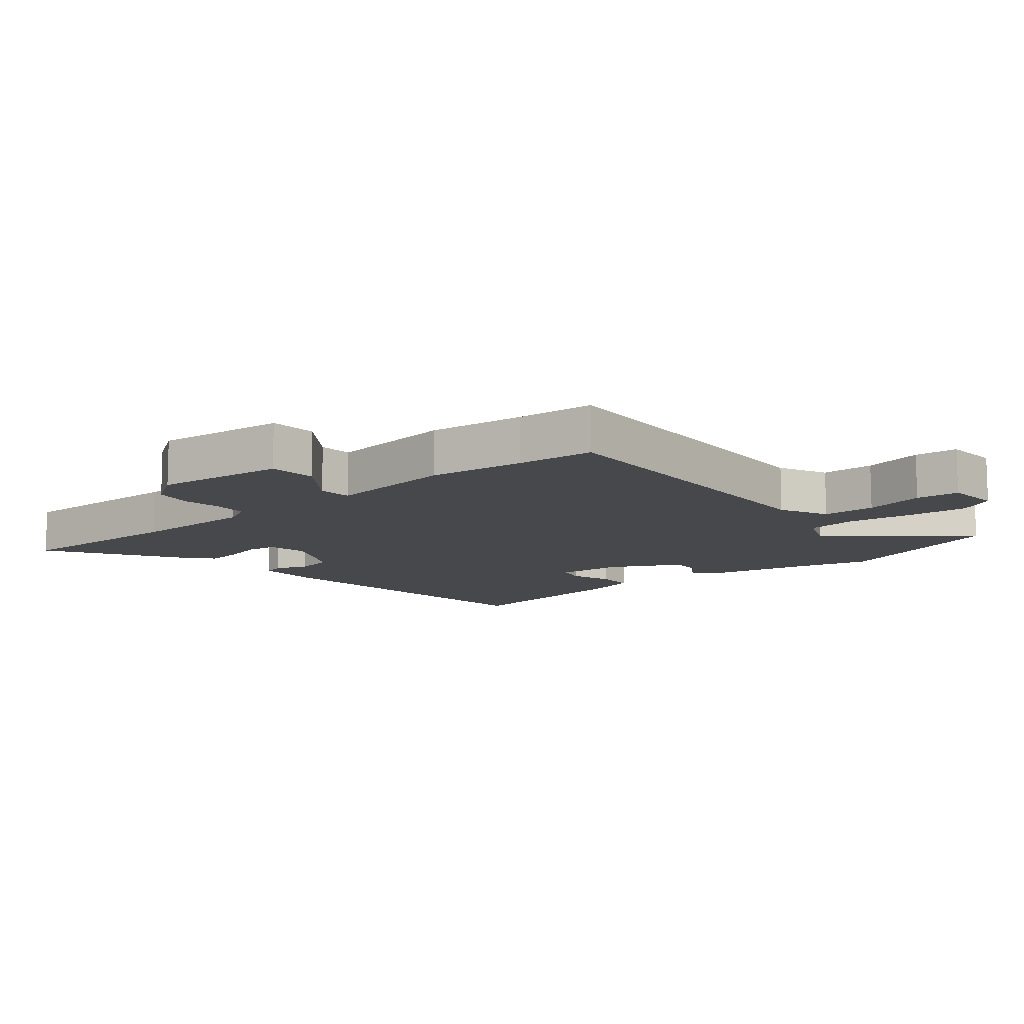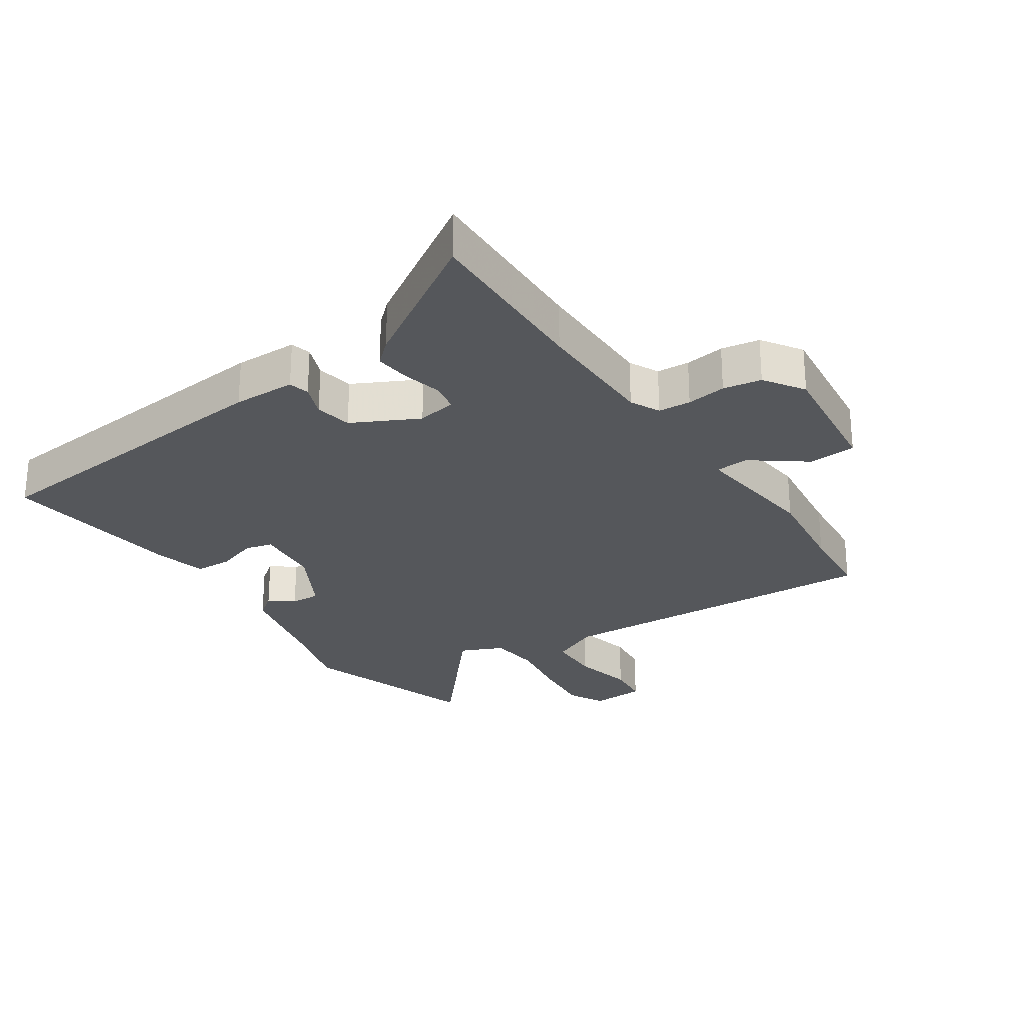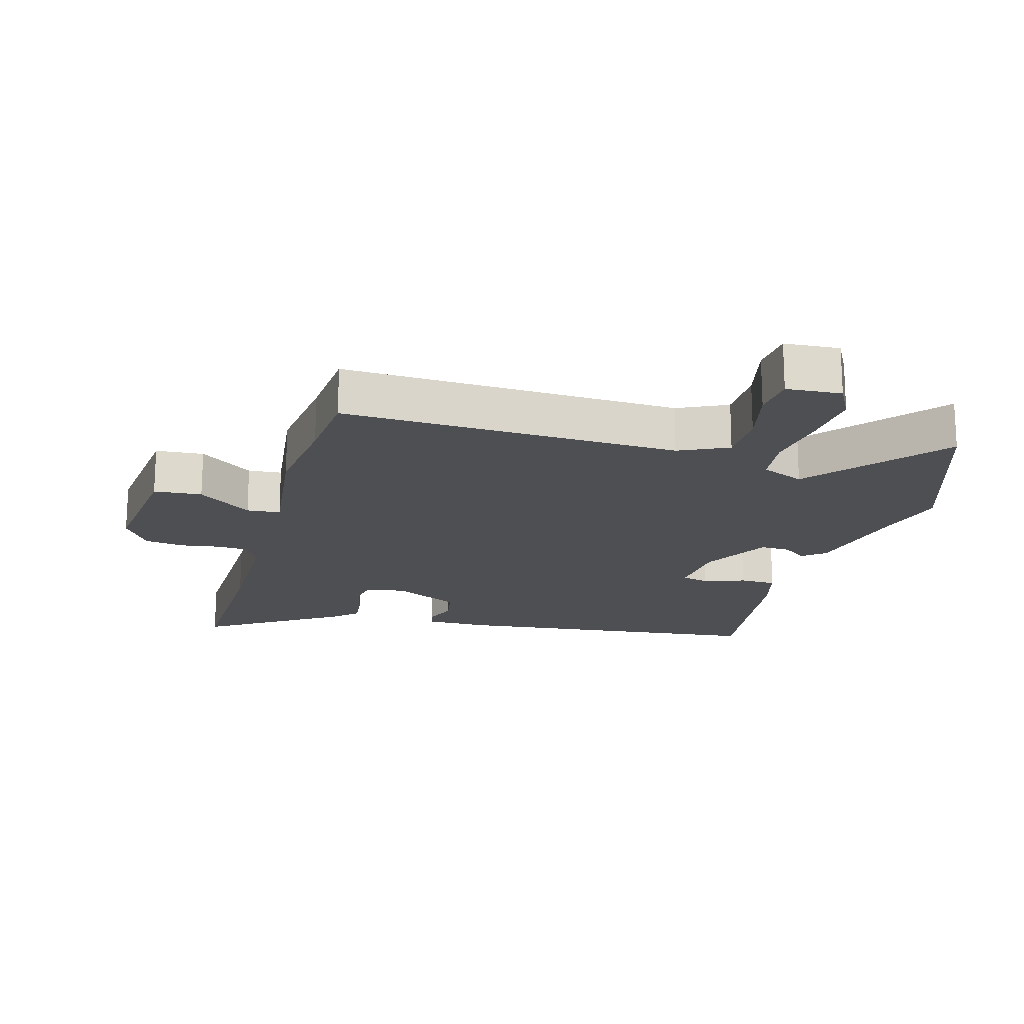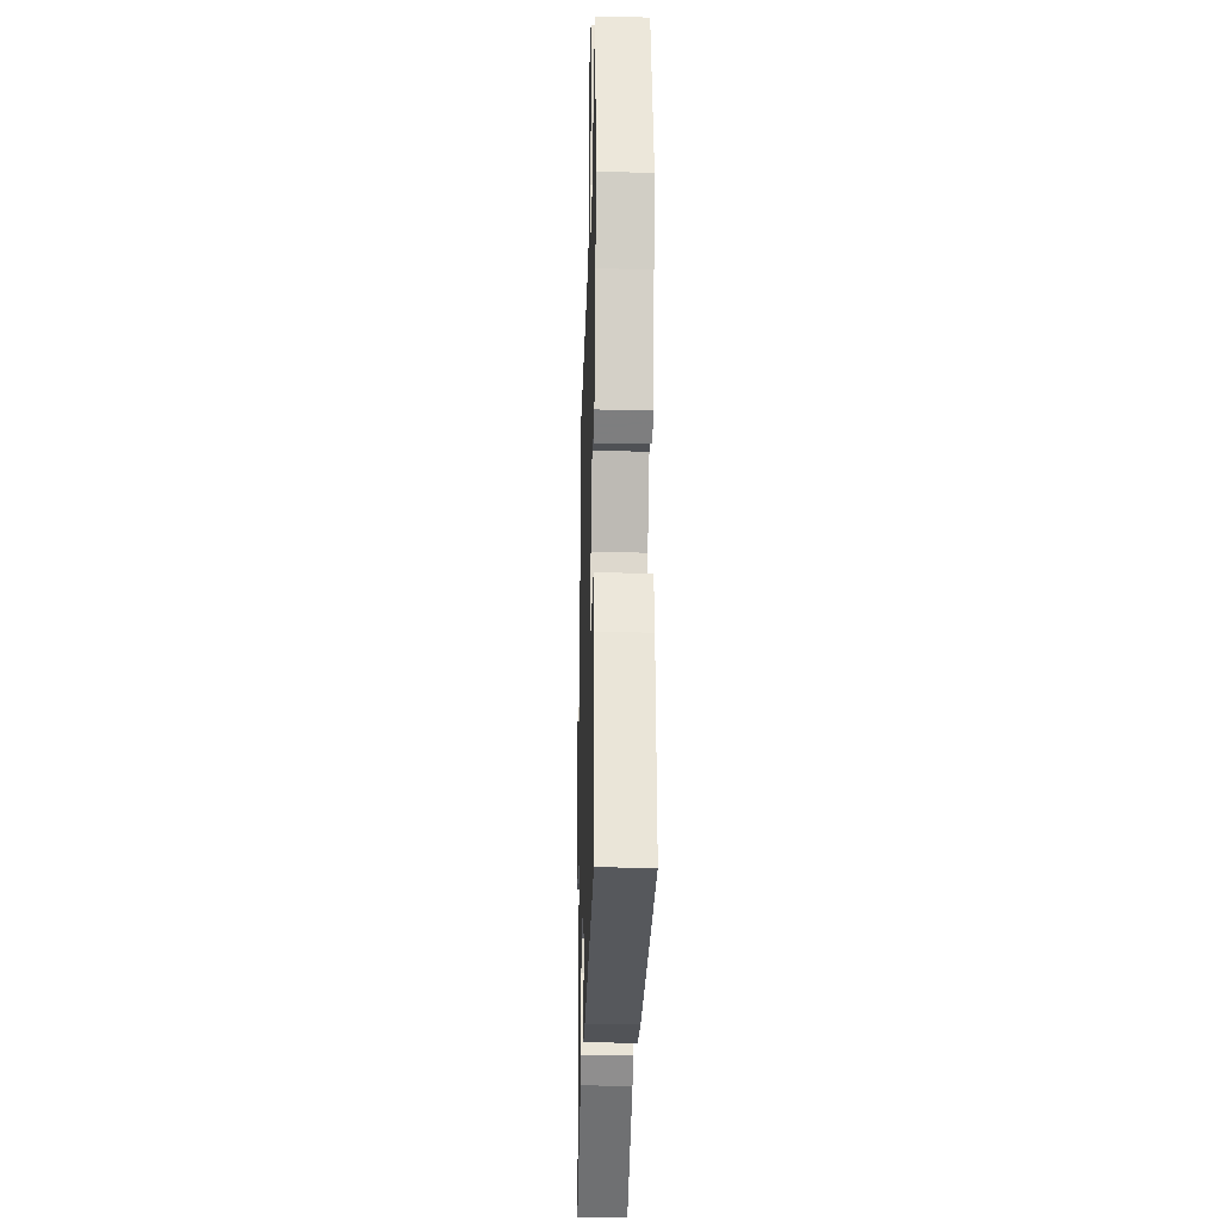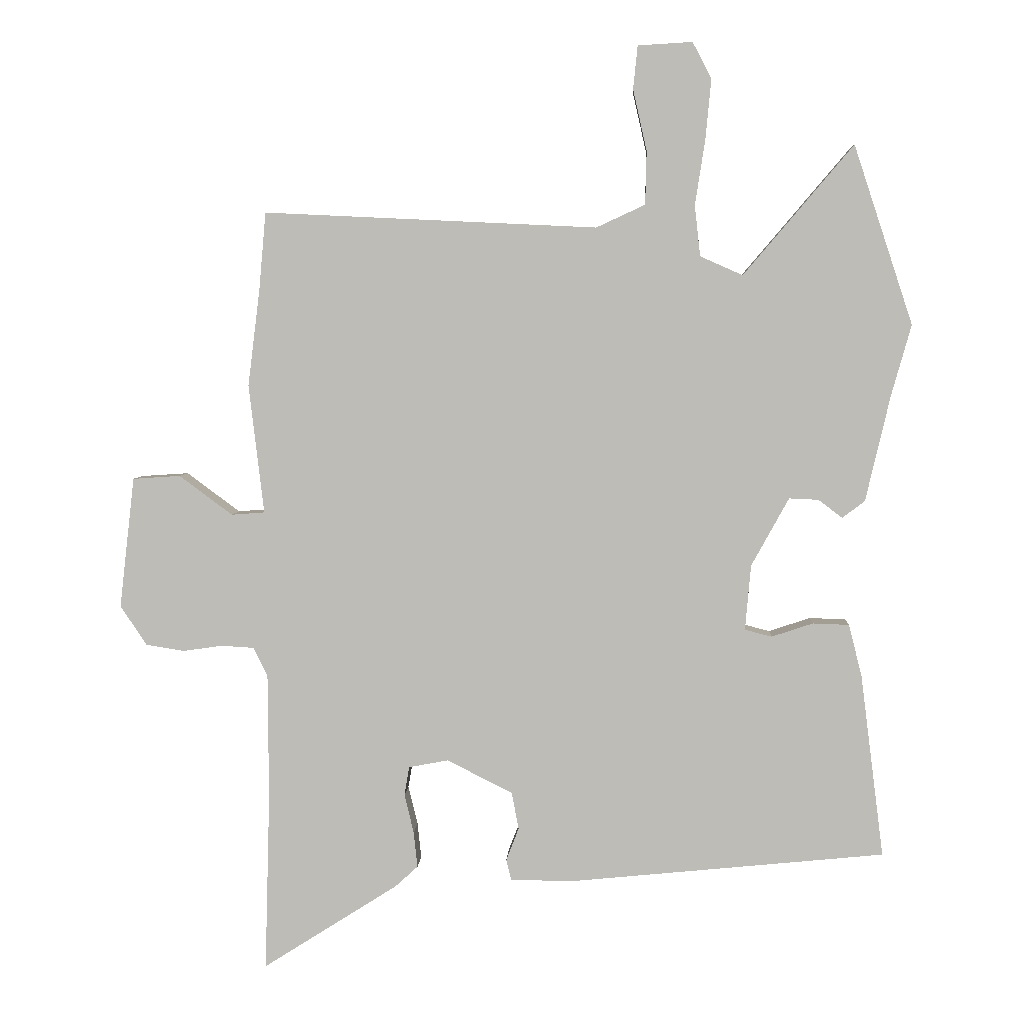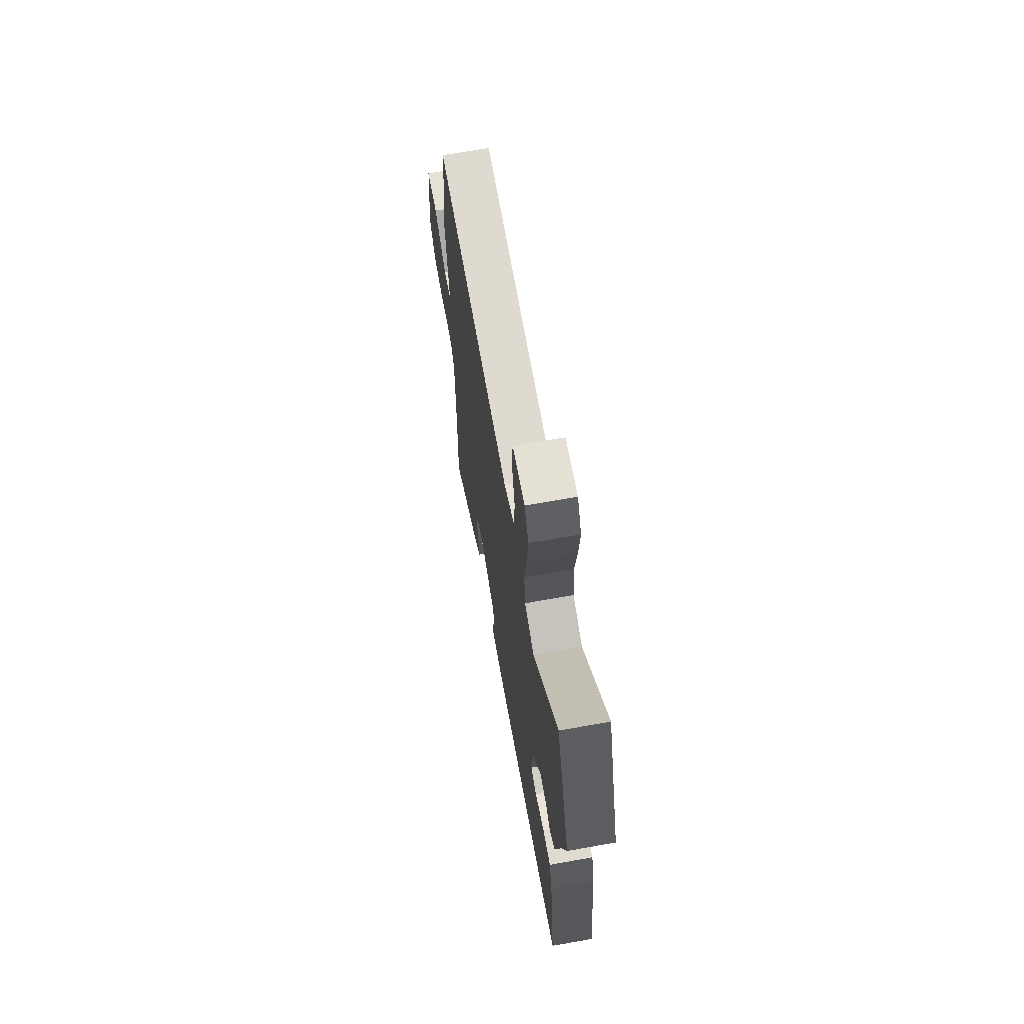
<metadata>
{"format":"obj","ext":"obj","renderer":"f3d","projection":"perspective","resolution":1024,"background":"white","views":[{"elev":-11.3,"azim":-49.7,"up":"+Y"},{"elev":-26.6,"azim":-146.2,"up":"+Y"},{"elev":-18.2,"azim":-15.1,"up":"+Y"},{"elev":-22.4,"azim":88.4,"up":"+Z"},{"elev":4.6,"azim":2.9,"up":"+Z"},{"elev":68.3,"azim":79.9,"up":"+Z"}]}
</metadata>
<code>
v -0.506 0.07 0.433
v -0.495 0.07 0.558
v 0.037 0.07 0.533
v 0.115 0.07 0.569
v 0.117 0.07 0.654
v 0.095 0.07 0.751
v 0.102 0.07 0.82
v 0.189 0.07 0.825
v 0.219 0.07 0.767
v 0.21 0.07 0.671
v 0.194 0.07 0.568
v 0.203 0.07 0.487
v 0.271 0.07 0.457
v 0.446 0.07 0.663
v 0.54 0.07 0.378
v 0.508 0.07 0.264
v 0.469 0.07 0.096
v 0.433 0.07 0.069
v 0.395 0.07 0.098
v 0.348 0.07 0.1
v 0.288 0.07 -0.009
v 0.279 0.07 -0.113
v 0.322 0.07 -0.124
v 0.388 0.07 -0.102
v 0.446 0.07 -0.104
v 0.467 0.07 -0.187
v 0.504 0.07 -0.479
v 0.001 0.07 -0.529
v -0.099 0.07 -0.528
v -0.107 0.07 -0.495
v -0.087 0.07 -0.443
v -0.098 0.07 -0.384
v -0.203 0.07 -0.331
v -0.266 0.07 -0.343
v -0.274 0.07 -0.389
v -0.259 0.07 -0.451
v -0.253 0.07 -0.508
v -0.289 0.07 -0.541
v -0.505 0.07 -0.678
v -0.497 0.07 -0.395
v -0.498 0.07 -0.195
v -0.521 0.07 -0.148
v -0.573 0.07 -0.145
v -0.636 0.07 -0.154
v -0.697 0.07 -0.144
v -0.739 0.07 -0.081
v -0.715 0.07 0.128
v -0.639 0.07 0.133
v -0.554 0.07 0.07
v -0.501 0.07 0.074
v -0.525 0.07 0.28
v -0.506 0 0.433
v -0.495 0 0.558
v 0.037 0 0.533
v 0.115 0 0.569
v 0.117 0 0.654
v 0.095 0 0.751
v 0.102 0 0.82
v 0.189 0 0.825
v 0.219 0 0.767
v 0.21 0 0.671
v 0.194 0 0.568
v 0.203 0 0.487
v 0.271 0 0.457
v 0.446 0 0.663
v 0.54 0 0.378
v 0.508 0 0.264
v 0.469 0 0.096
v 0.433 0 0.069
v 0.395 0 0.098
v 0.348 0 0.1
v 0.288 0 -0.009
v 0.279 0 -0.113
v 0.322 0 -0.124
v 0.388 0 -0.102
v 0.446 0 -0.104
v 0.467 0 -0.187
v 0.504 0 -0.479
v 0.001 0 -0.529
v -0.099 0 -0.528
v -0.107 0 -0.495
v -0.087 0 -0.443
v -0.098 0 -0.384
v -0.203 0 -0.331
v -0.266 0 -0.343
v -0.274 0 -0.389
v -0.259 0 -0.451
v -0.253 0 -0.508
v -0.289 0 -0.541
v -0.505 0 -0.678
v -0.497 0 -0.395
v -0.498 0 -0.195
v -0.521 0 -0.148
v -0.573 0 -0.145
v -0.636 0 -0.154
v -0.697 0 -0.144
v -0.739 0 -0.081
v -0.715 0 0.128
v -0.639 0 0.133
v -0.554 0 0.07
v -0.501 0 0.074
v -0.525 0 0.28
f 50 51 1
f 46 47 48 49
f 46 49 50
f 43 44 45 46
f 42 43 46 50
f 41 42 50
f 37 38 39 40
f 35 36 37 40
f 34 35 40 41
f 33 34 41 50
f 28 29 30 31
f 28 31 32
f 27 28 32
f 23 24 25 26
f 22 23 26 27
f 16 17 18 19
f 16 19 20
f 13 14 15 16
f 12 13 16 20
f 8 9 10 11
f 6 7 8 11
f 5 6 11 12
f 4 5 12 20
f 50 1 2 3
f 22 27 32 33
f 21 22 33 50
f 20 21 50
f 3 4 20 50
f 52 102 101
f 100 99 98 97
f 101 100 97
f 97 96 95 94
f 101 97 94 93
f 101 93 92
f 91 90 89 88
f 91 88 87 86
f 92 91 86 85
f 101 92 85 84
f 82 81 80 79
f 83 82 79
f 83 79 78
f 77 76 75 74
f 78 77 74 73
f 70 69 68 67
f 71 70 67
f 67 66 65 64
f 71 67 64 63
f 62 61 60 59
f 62 59 58 57
f 63 62 57 56
f 71 63 56 55
f 54 53 52 101
f 84 83 78 73
f 101 84 73 72
f 101 72 71
f 101 71 55 54
f 1 52 53 2
f 2 53 54 3
f 3 54 55 4
f 4 55 56 5
f 5 56 57 6
f 6 57 58 7
f 7 58 59 8
f 8 59 60 9
f 9 60 61 10
f 10 61 62 11
f 11 62 63 12
f 12 63 64 13
f 13 64 65 14
f 14 65 66 15
f 15 66 67 16
f 16 67 68 17
f 17 68 69 18
f 18 69 70 19
f 19 70 71 20
f 20 71 72 21
f 21 72 73 22
f 22 73 74 23
f 23 74 75 24
f 24 75 76 25
f 25 76 77 26
f 26 77 78 27
f 27 78 79 28
f 28 79 80 29
f 29 80 81 30
f 30 81 82 31
f 31 82 83 32
f 32 83 84 33
f 33 84 85 34
f 34 85 86 35
f 35 86 87 36
f 36 87 88 37
f 37 88 89 38
f 38 89 90 39
f 39 90 91 40
f 40 91 92 41
f 41 92 93 42
f 42 93 94 43
f 43 94 95 44
f 44 95 96 45
f 45 96 97 46
f 46 97 98 47
f 47 98 99 48
f 48 99 100 49
f 49 100 101 50
f 50 101 102 51
f 51 102 52 1

</code>
